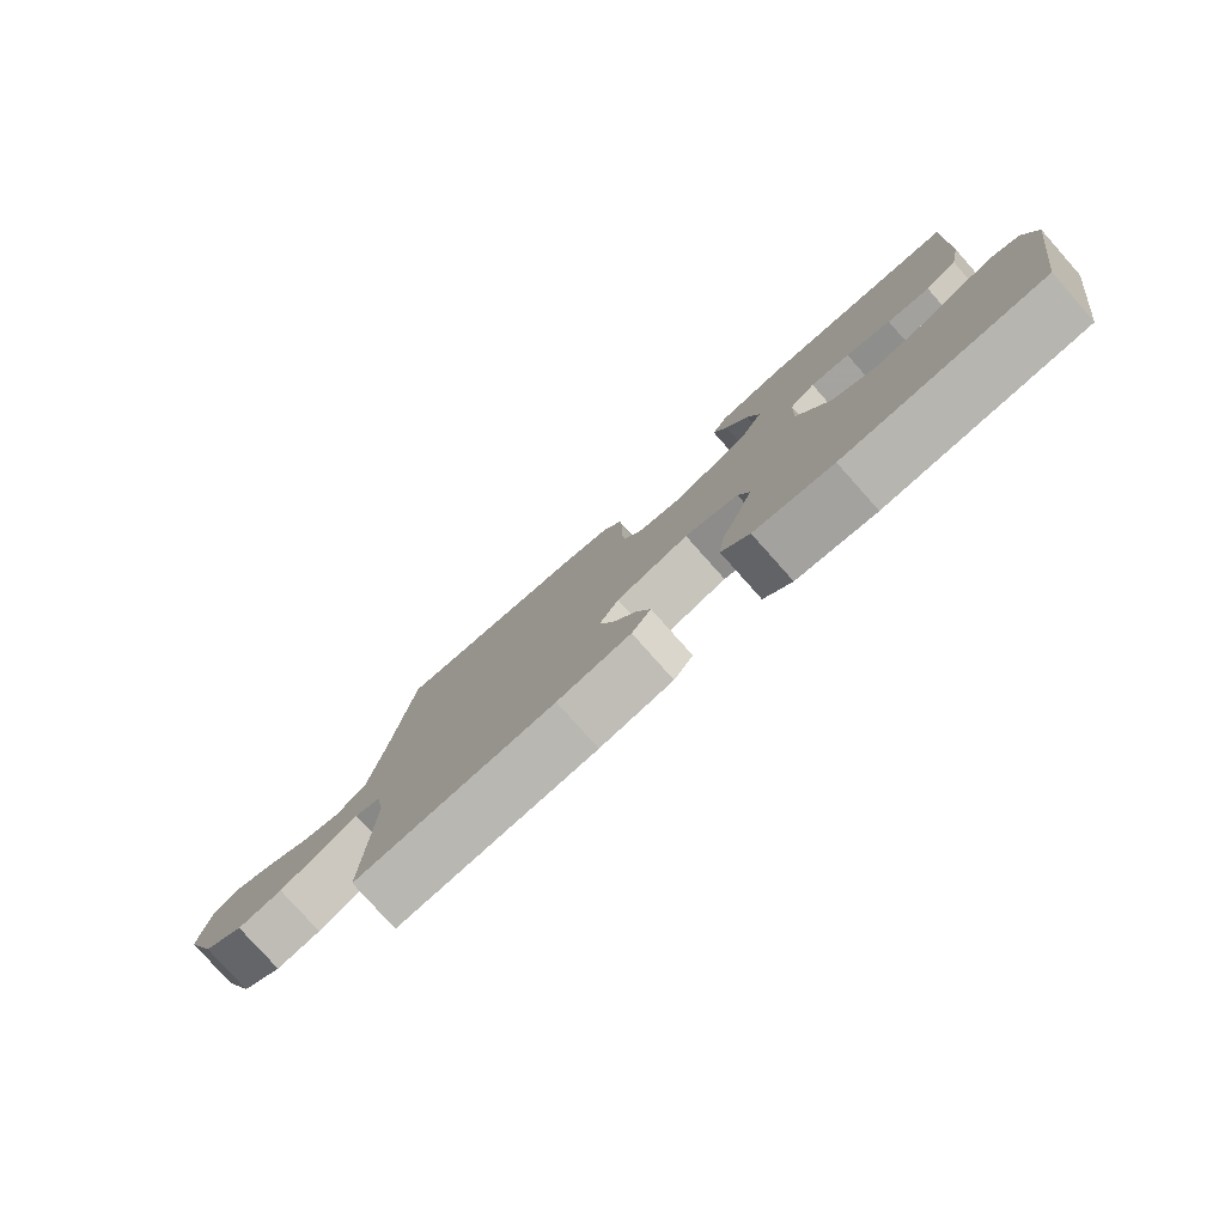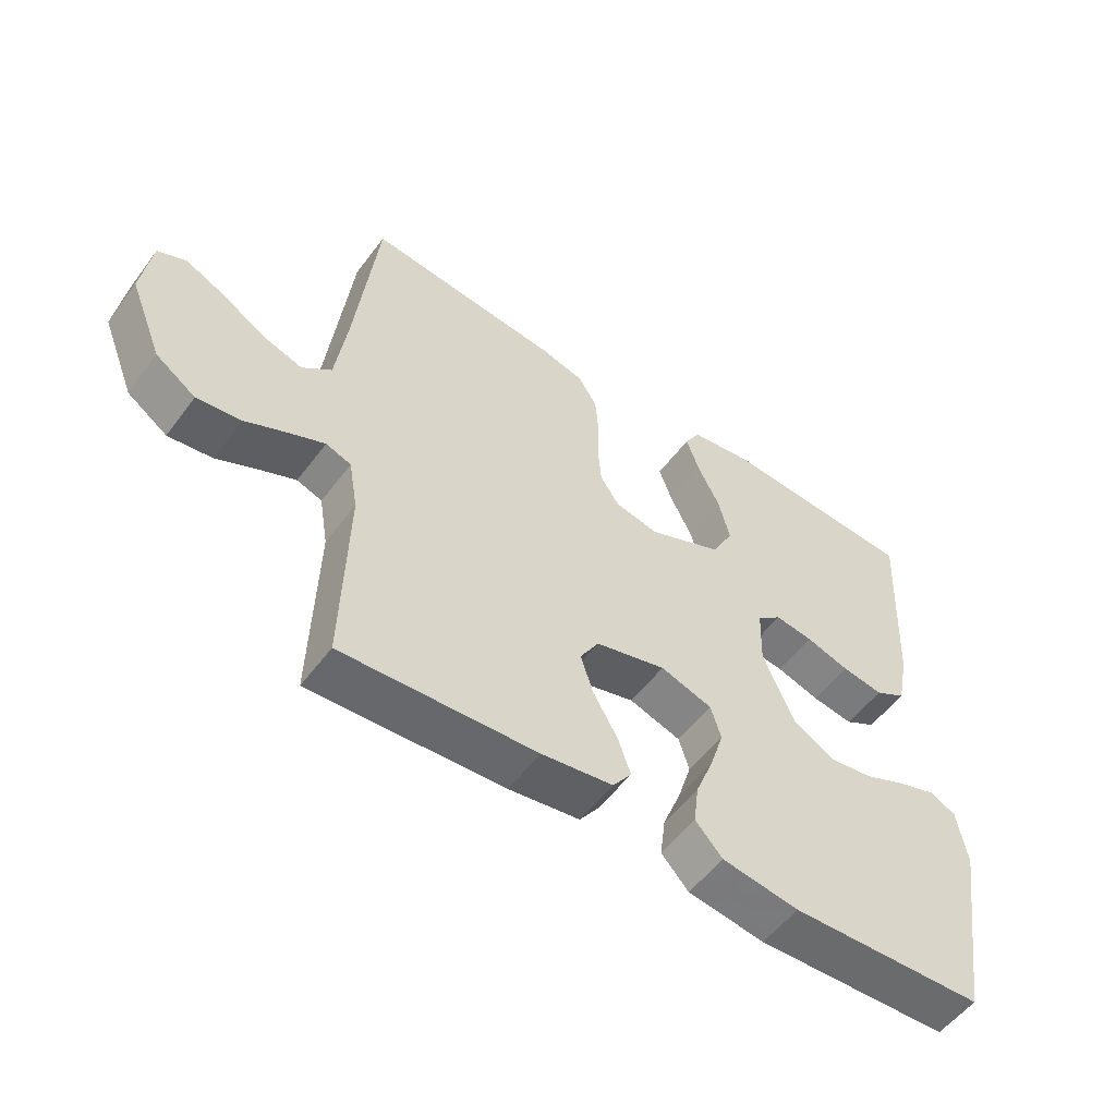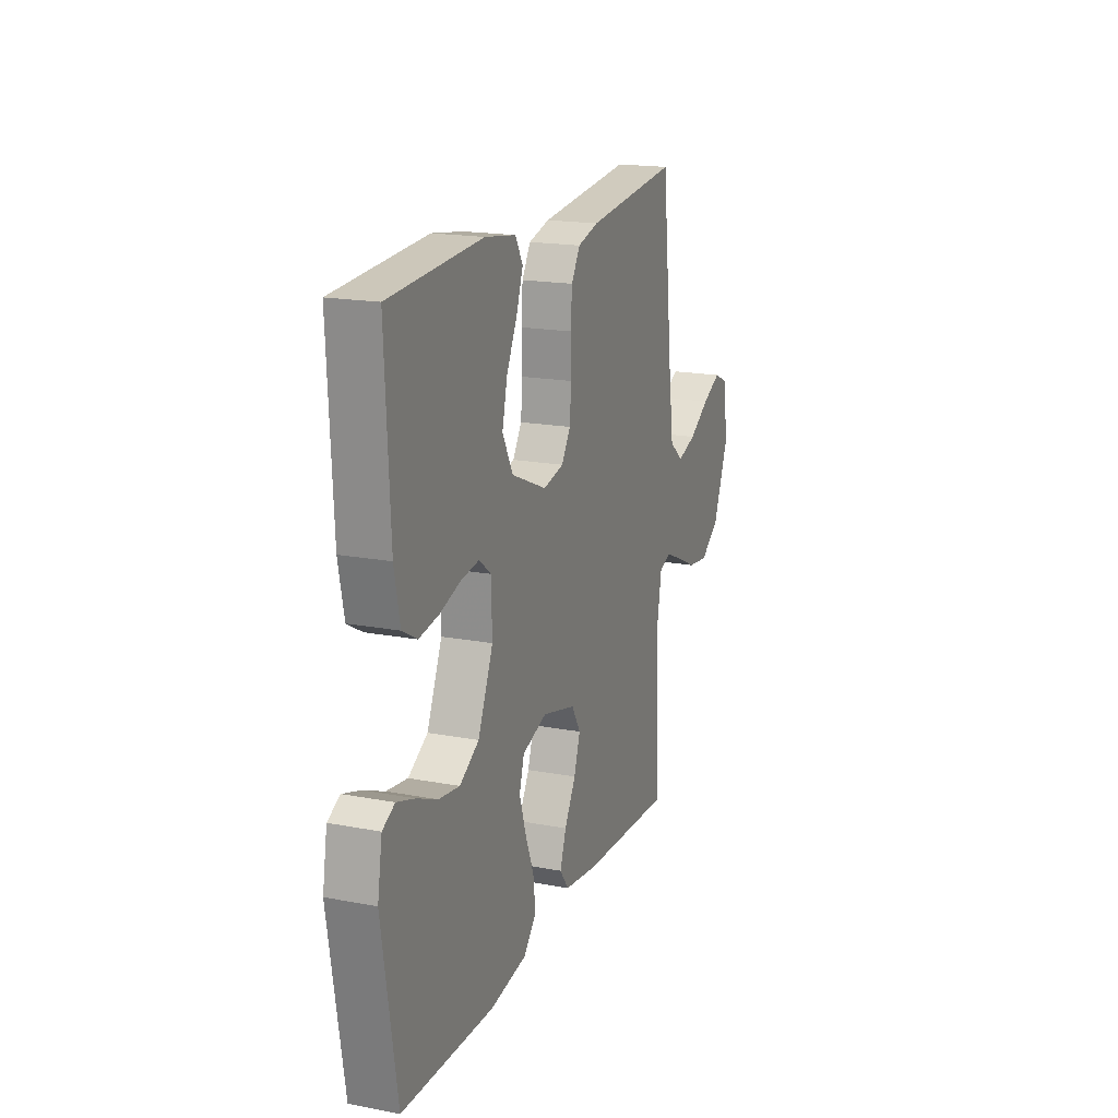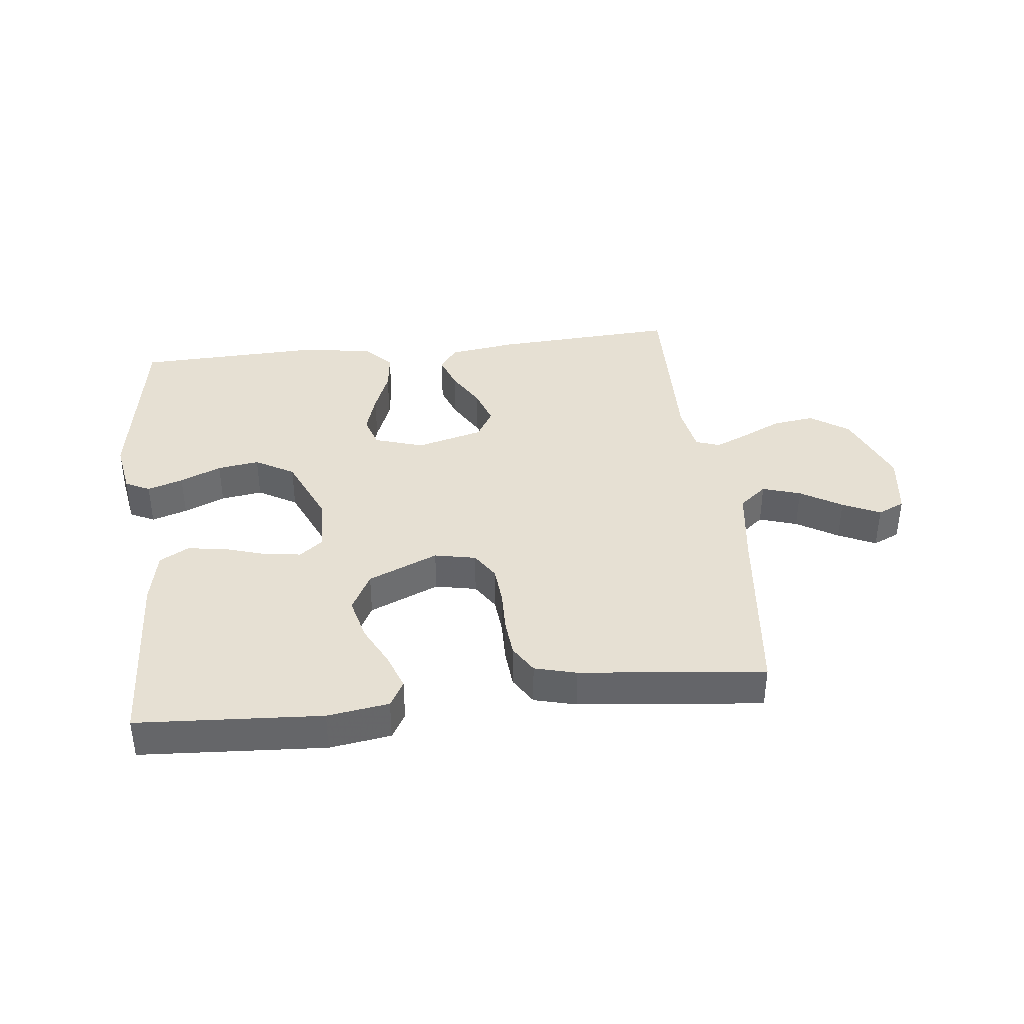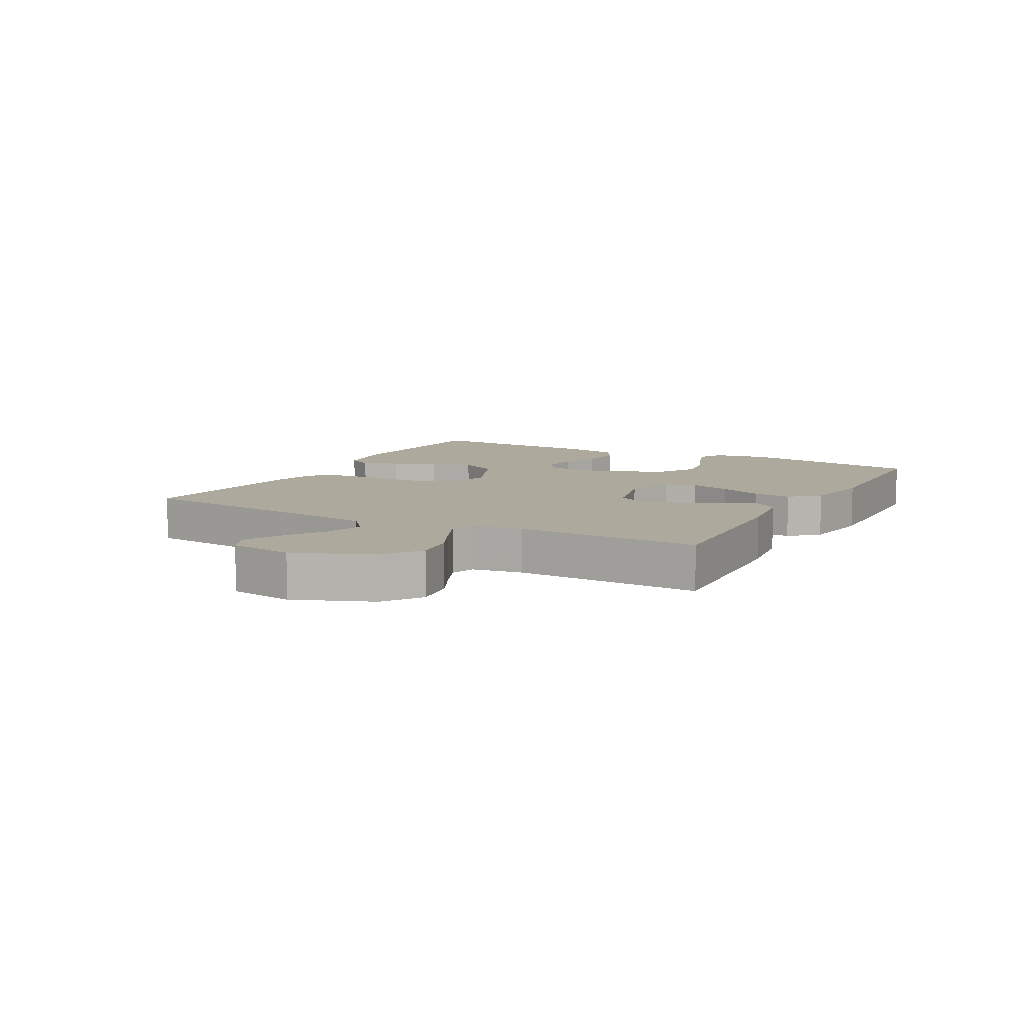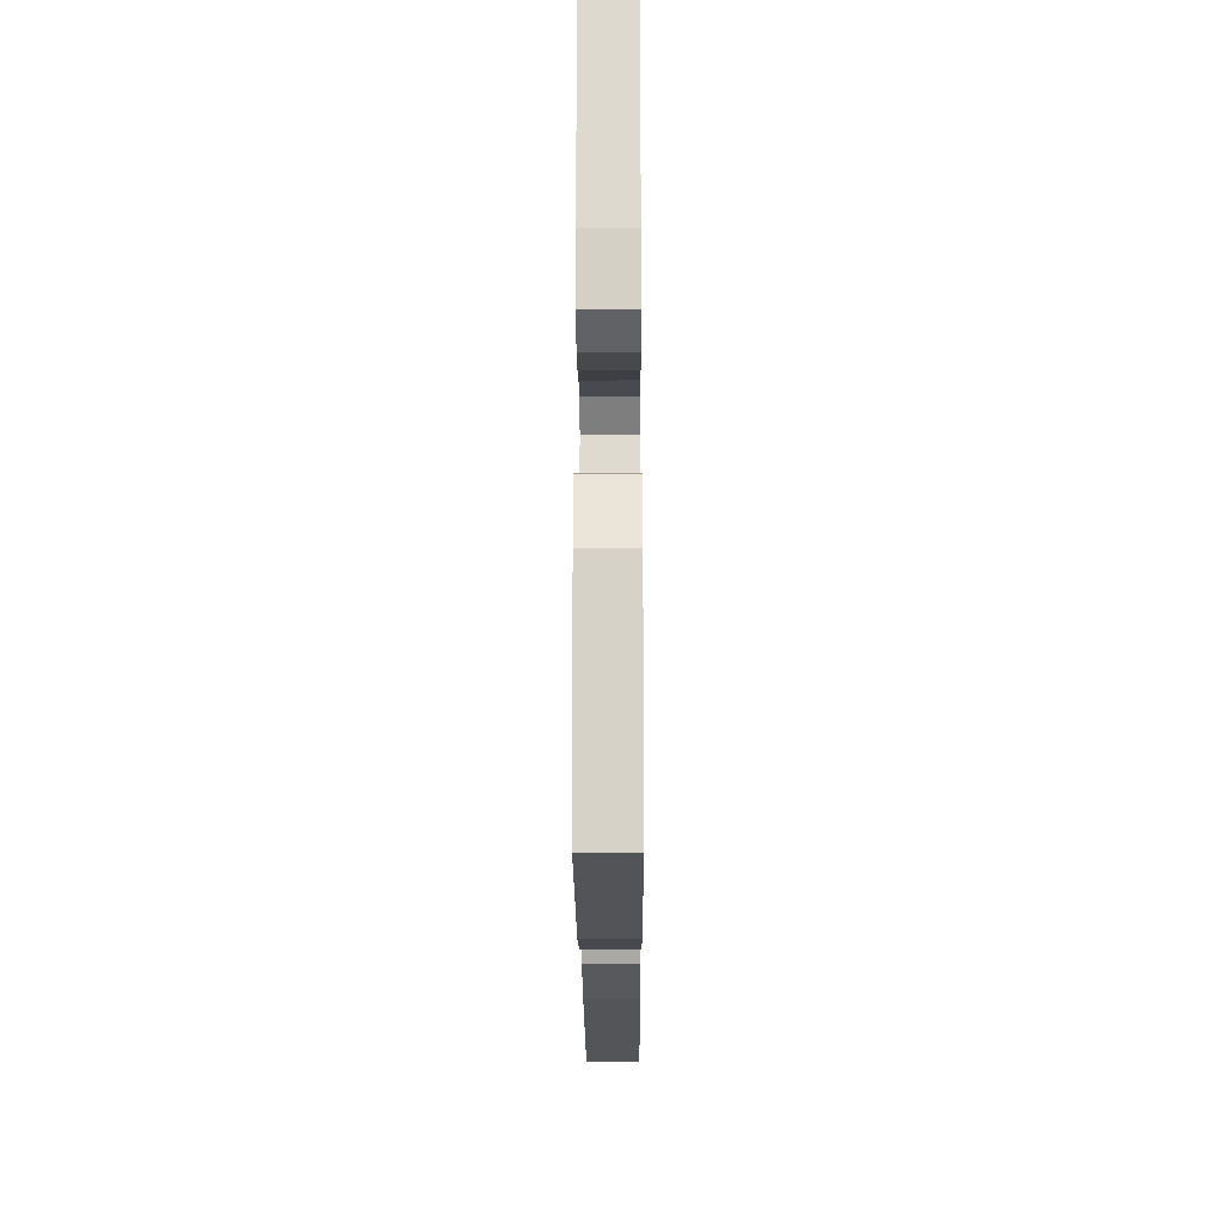
<metadata>
{"format":"obj","ext":"obj","renderer":"f3d","projection":"perspective","resolution":1024,"background":"white","views":[{"elev":-79.4,"azim":-138.3,"up":"+Z"},{"elev":-54.2,"azim":144.0,"up":"+Z"},{"elev":18.1,"azim":-69.7,"up":"+Z"},{"elev":38.4,"azim":-6.6,"up":"+Y"},{"elev":8.8,"azim":118.6,"up":"+Y"},{"elev":-21.3,"azim":-89.7,"up":"+Z"}]}
</metadata>
<code>
v -0.5 0.07 -0.5
v -0.548 0.07 -0.2
v -0.533 0.07 -0.112
v -0.493 0.07 -0.092
v -0.435 0.07 -0.111
v -0.368 0.07 -0.14
v -0.3 0.07 -0.15
v -0.237 0.07 -0.113
v -0.188 0.07 0
v -0.191 0.07 0.093
v -0.229 0.07 0.123
v -0.288 0.07 0.115
v -0.355 0.07 0.094
v -0.419 0.07 0.084
v -0.467 0.07 0.111
v -0.485 0.07 0.2
v -0.5 0.07 0.5
v -0.2 0.07 0.519
v -0.1 0.07 0.504
v -0.076 0.07 0.462
v -0.097 0.07 0.403
v -0.131 0.07 0.335
v -0.148 0.07 0.265
v -0.114 0.07 0.201
v 0 0.07 0.152
v 0.067 0.07 0.166
v 0.096 0.07 0.211
v 0.101 0.07 0.273
v 0.099 0.07 0.341
v 0.104 0.07 0.404
v 0.132 0.07 0.45
v 0.2 0.07 0.468
v 0.5 0.07 0.5
v 0.534 0.07 0.2
v 0.552 0.07 0.071
v 0.597 0.07 0.034
v 0.659 0.07 0.054
v 0.726 0.07 0.095
v 0.787 0.07 0.124
v 0.831 0.07 0.104
v 0.846 0.07 0
v 0.795 0.07 -0.126
v 0.733 0.07 -0.169
v 0.665 0.07 -0.16
v 0.6 0.07 -0.129
v 0.545 0.07 -0.105
v 0.506 0.07 -0.119
v 0.492 0.07 -0.2
v 0.5 0.07 -0.5
v 0.2 0.07 -0.483
v 0.09 0.07 -0.467
v 0.061 0.07 -0.427
v 0.081 0.07 -0.37
v 0.118 0.07 -0.306
v 0.138 0.07 -0.245
v 0.109 0.07 -0.196
v 0 0.07 -0.167
v -0.08 0.07 -0.193
v -0.096 0.07 -0.245
v -0.075 0.07 -0.312
v -0.047 0.07 -0.383
v -0.039 0.07 -0.446
v -0.081 0.07 -0.492
v -0.2 0.07 -0.51
v -0.5 0 -0.5
v -0.548 0 -0.2
v -0.533 0 -0.112
v -0.493 0 -0.092
v -0.435 0 -0.111
v -0.368 0 -0.14
v -0.3 0 -0.15
v -0.237 0 -0.113
v -0.188 0 0
v -0.191 0 0.093
v -0.229 0 0.123
v -0.288 0 0.115
v -0.355 0 0.094
v -0.419 0 0.084
v -0.467 0 0.111
v -0.485 0 0.2
v -0.5 0 0.5
v -0.2 0 0.519
v -0.1 0 0.504
v -0.076 0 0.462
v -0.097 0 0.403
v -0.131 0 0.335
v -0.148 0 0.265
v -0.114 0 0.201
v 0 0 0.152
v 0.067 0 0.166
v 0.096 0 0.211
v 0.101 0 0.273
v 0.099 0 0.341
v 0.104 0 0.404
v 0.132 0 0.45
v 0.2 0 0.468
v 0.5 0 0.5
v 0.534 0 0.2
v 0.552 0 0.071
v 0.597 0 0.034
v 0.659 0 0.054
v 0.726 0 0.095
v 0.787 0 0.124
v 0.831 0 0.104
v 0.846 0 0
v 0.795 0 -0.126
v 0.733 0 -0.169
v 0.665 0 -0.16
v 0.6 0 -0.129
v 0.545 0 -0.105
v 0.506 0 -0.119
v 0.492 0 -0.2
v 0.5 0 -0.5
v 0.2 0 -0.483
v 0.09 0 -0.467
v 0.061 0 -0.427
v 0.081 0 -0.37
v 0.118 0 -0.306
v 0.138 0 -0.245
v 0.109 0 -0.196
v 0 0 -0.167
v -0.08 0 -0.193
v -0.096 0 -0.245
v -0.075 0 -0.312
v -0.047 0 -0.383
v -0.039 0 -0.446
v -0.081 0 -0.492
v -0.2 0 -0.51
f 4 5 6
f 3 4 6
f 2 3 6
f 1 2 6
f 64 1 6
f 63 64 6
f 62 63 6
f 61 62 6
f 60 61 6
f 59 60 6 7
f 58 59 7 8
f 57 58 8 9
f 56 57 9 10
f 52 53 54
f 51 52 54
f 50 51 54
f 49 50 54
f 48 49 54
f 47 48 54 55
f 46 47 55 56
f 43 44 45
f 42 43 45
f 41 42 45
f 40 41 45
f 39 40 45
f 38 39 45
f 37 38 45
f 36 37 45 46
f 46 56 10
f 36 46 10
f 35 36 10
f 32 33 34
f 31 32 34
f 30 31 34
f 29 30 34
f 28 29 34
f 27 28 34 35
f 20 21 22
f 19 20 22
f 18 19 22
f 17 18 22
f 16 17 22
f 15 16 22
f 14 15 22
f 13 14 22
f 12 13 22
f 11 12 22 23
f 10 11 23 24
f 26 27 35
f 25 26 35 10
f 10 24 25
f 70 69 68
f 70 68 67
f 70 67 66
f 70 66 65
f 70 65 128
f 70 128 127
f 70 127 126
f 70 126 125
f 70 125 124
f 71 70 124 123
f 72 71 123 122
f 73 72 122 121
f 74 73 121 120
f 118 117 116
f 118 116 115
f 118 115 114
f 118 114 113
f 118 113 112
f 119 118 112 111
f 120 119 111 110
f 109 108 107
f 109 107 106
f 109 106 105
f 109 105 104
f 109 104 103
f 109 103 102
f 109 102 101
f 110 109 101 100
f 74 120 110
f 74 110 100
f 74 100 99
f 98 97 96
f 98 96 95
f 98 95 94
f 98 94 93
f 98 93 92
f 99 98 92 91
f 86 85 84
f 86 84 83
f 86 83 82
f 86 82 81
f 86 81 80
f 86 80 79
f 86 79 78
f 86 78 77
f 86 77 76
f 87 86 76 75
f 88 87 75 74
f 99 91 90
f 74 99 90 89
f 89 88 74
f 1 65 66 2
f 2 66 67 3
f 3 67 68 4
f 4 68 69 5
f 5 69 70 6
f 6 70 71 7
f 7 71 72 8
f 8 72 73 9
f 9 73 74 10
f 10 74 75 11
f 11 75 76 12
f 12 76 77 13
f 13 77 78 14
f 14 78 79 15
f 15 79 80 16
f 16 80 81 17
f 17 81 82 18
f 18 82 83 19
f 19 83 84 20
f 20 84 85 21
f 21 85 86 22
f 22 86 87 23
f 23 87 88 24
f 24 88 89 25
f 25 89 90 26
f 26 90 91 27
f 27 91 92 28
f 28 92 93 29
f 29 93 94 30
f 30 94 95 31
f 31 95 96 32
f 32 96 97 33
f 33 97 98 34
f 34 98 99 35
f 35 99 100 36
f 36 100 101 37
f 37 101 102 38
f 38 102 103 39
f 39 103 104 40
f 40 104 105 41
f 41 105 106 42
f 42 106 107 43
f 43 107 108 44
f 44 108 109 45
f 45 109 110 46
f 46 110 111 47
f 47 111 112 48
f 48 112 113 49
f 49 113 114 50
f 50 114 115 51
f 51 115 116 52
f 52 116 117 53
f 53 117 118 54
f 54 118 119 55
f 55 119 120 56
f 56 120 121 57
f 57 121 122 58
f 58 122 123 59
f 59 123 124 60
f 60 124 125 61
f 61 125 126 62
f 62 126 127 63
f 63 127 128 64
f 64 128 65 1

</code>
